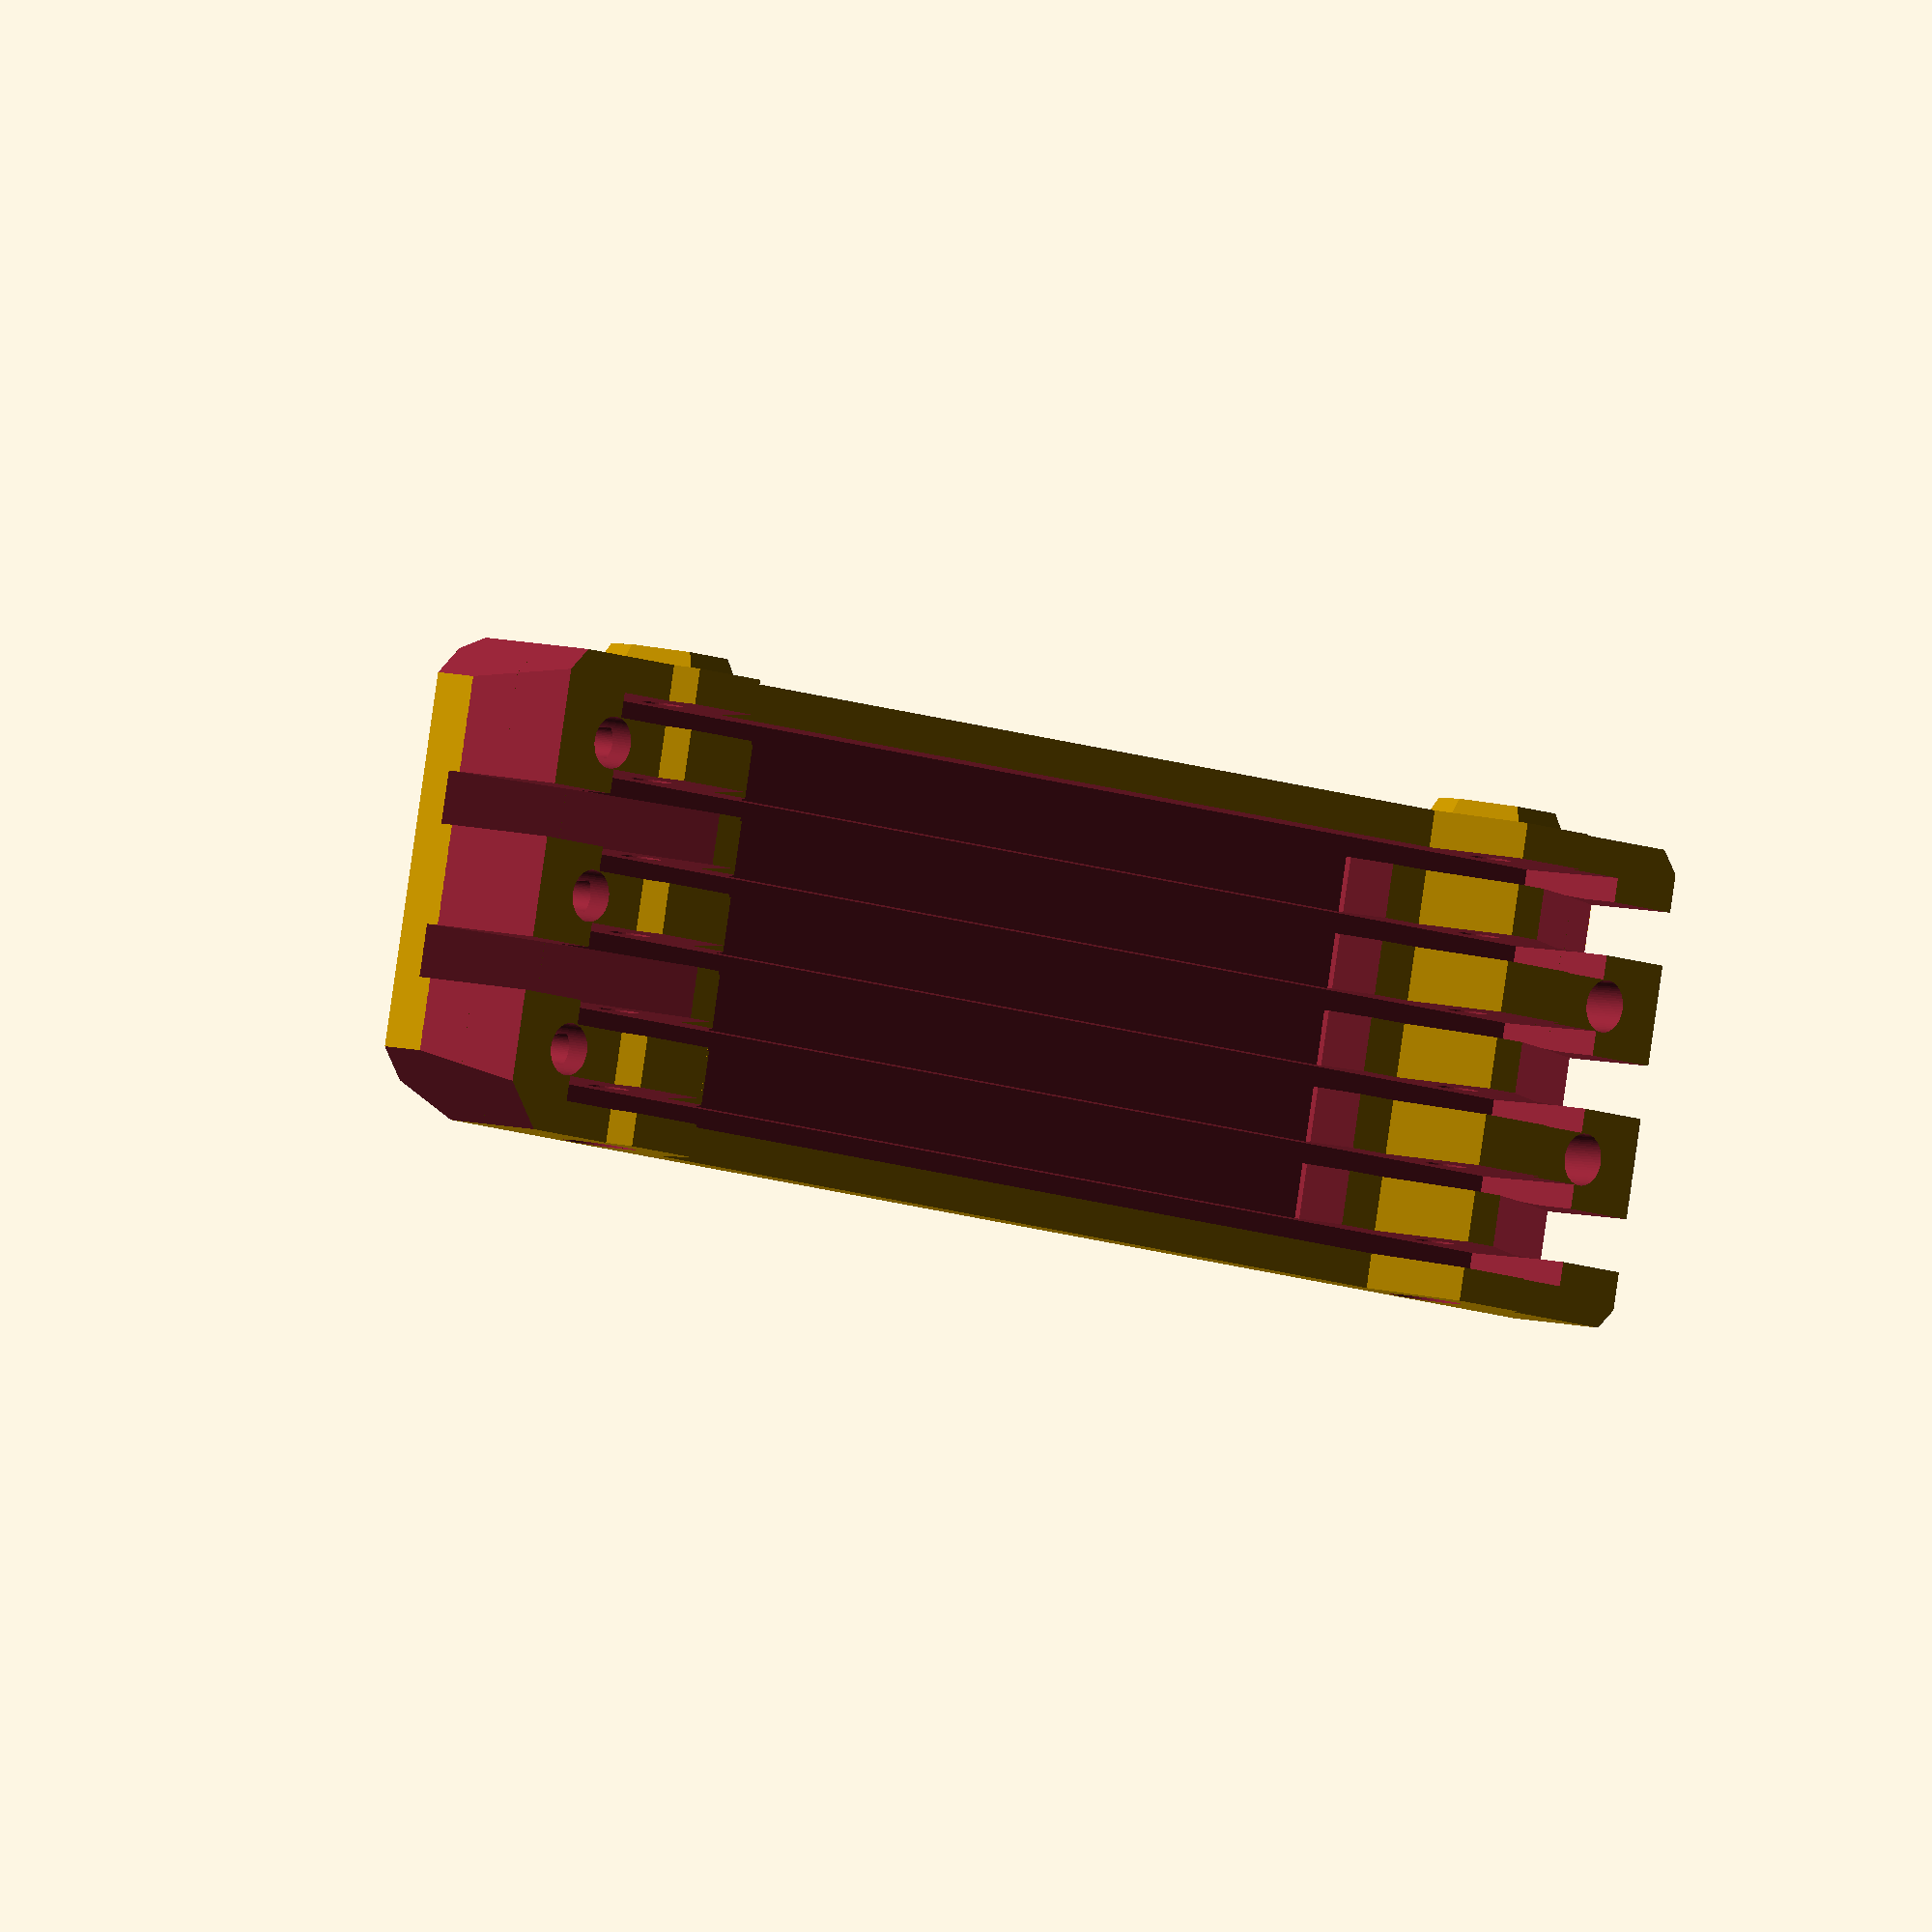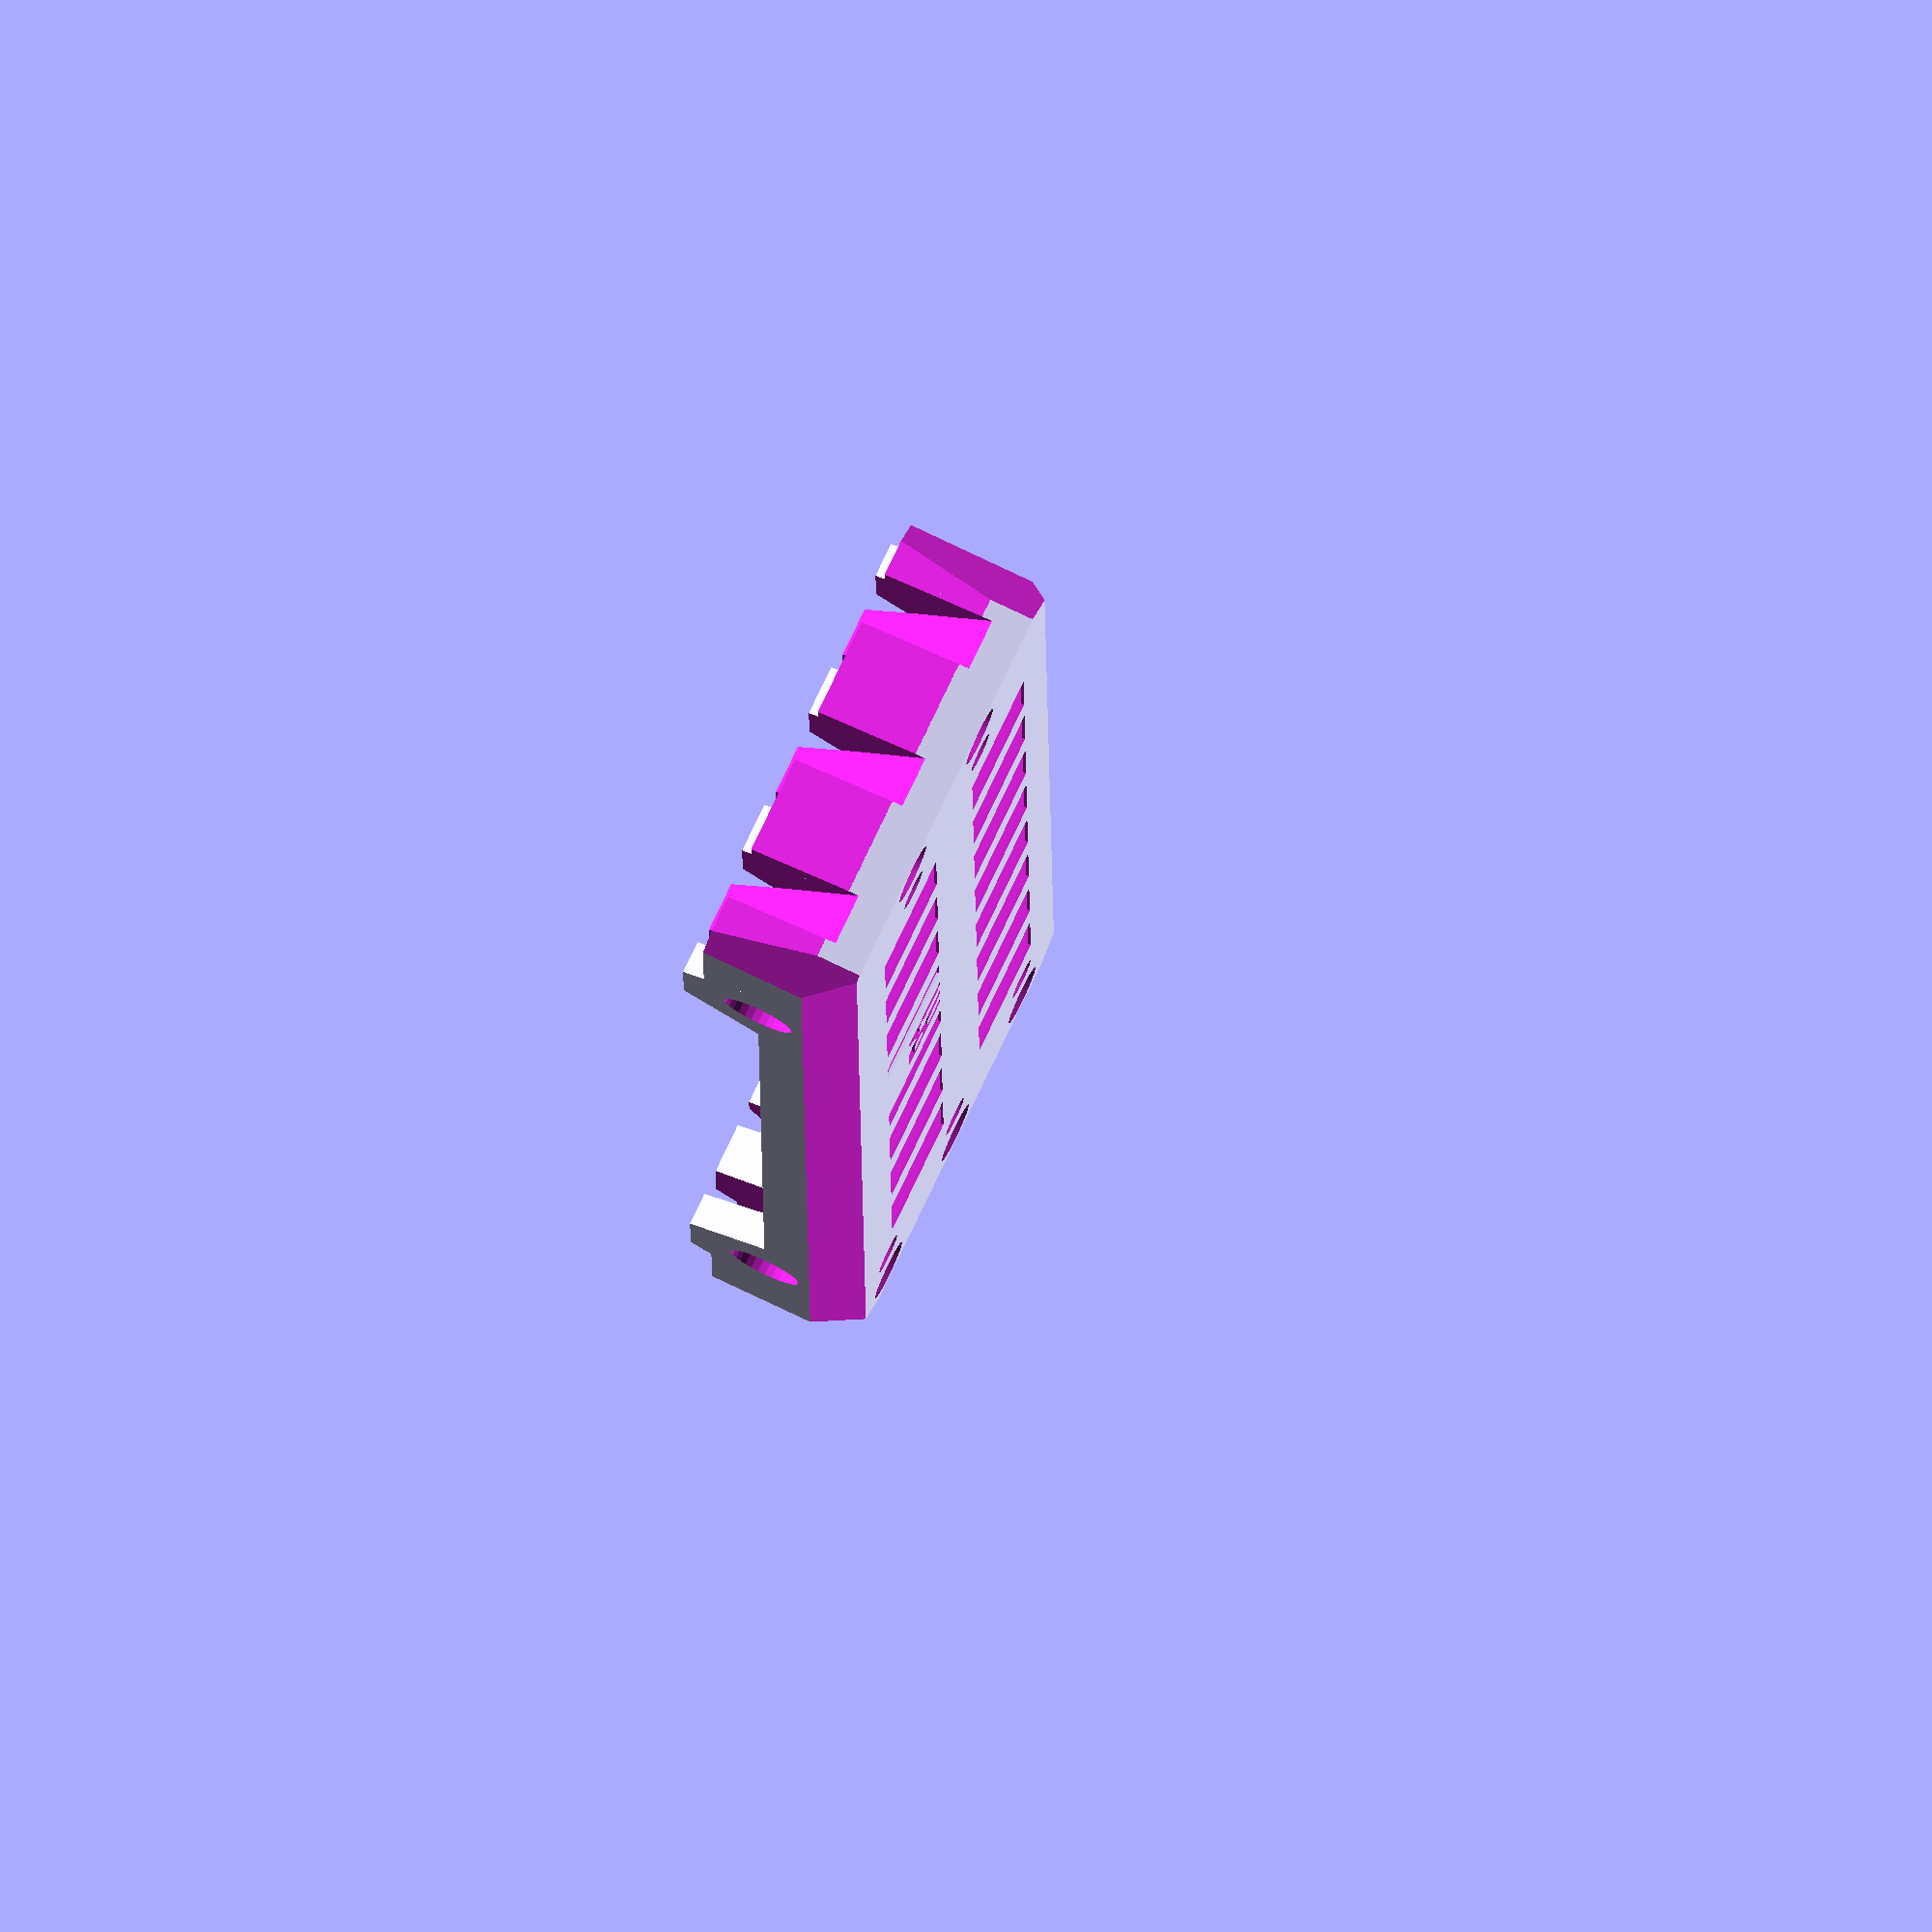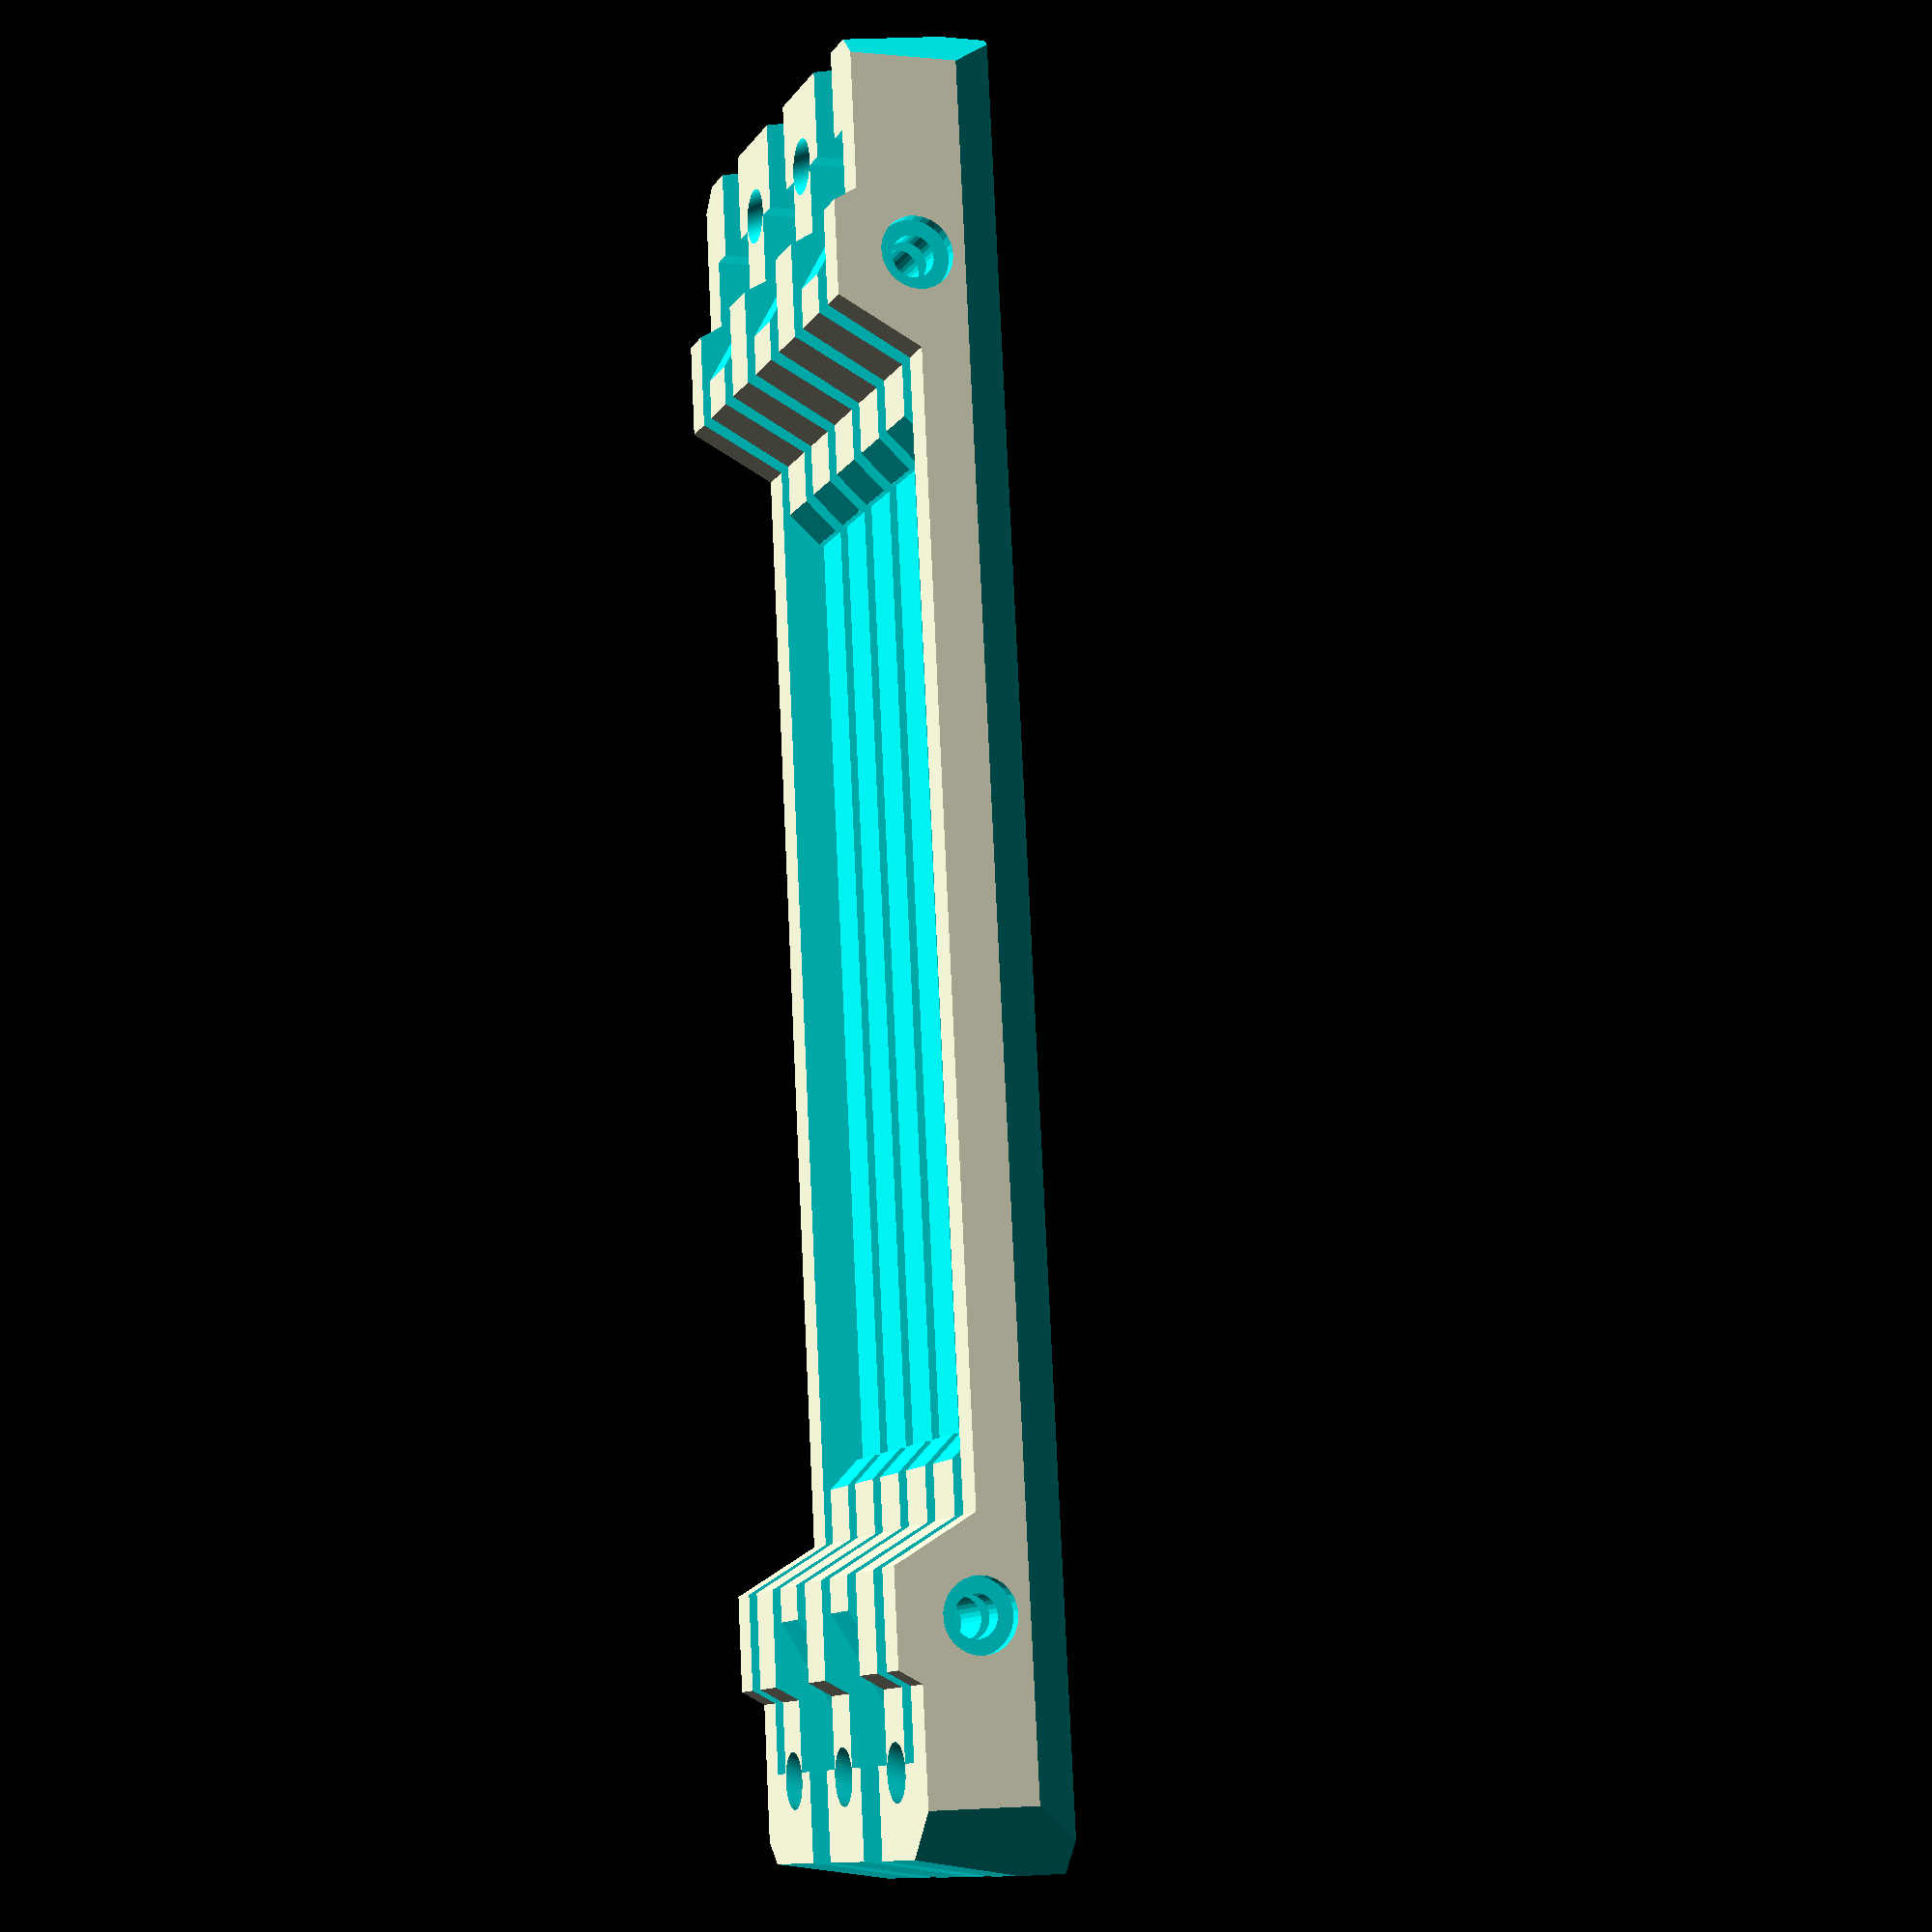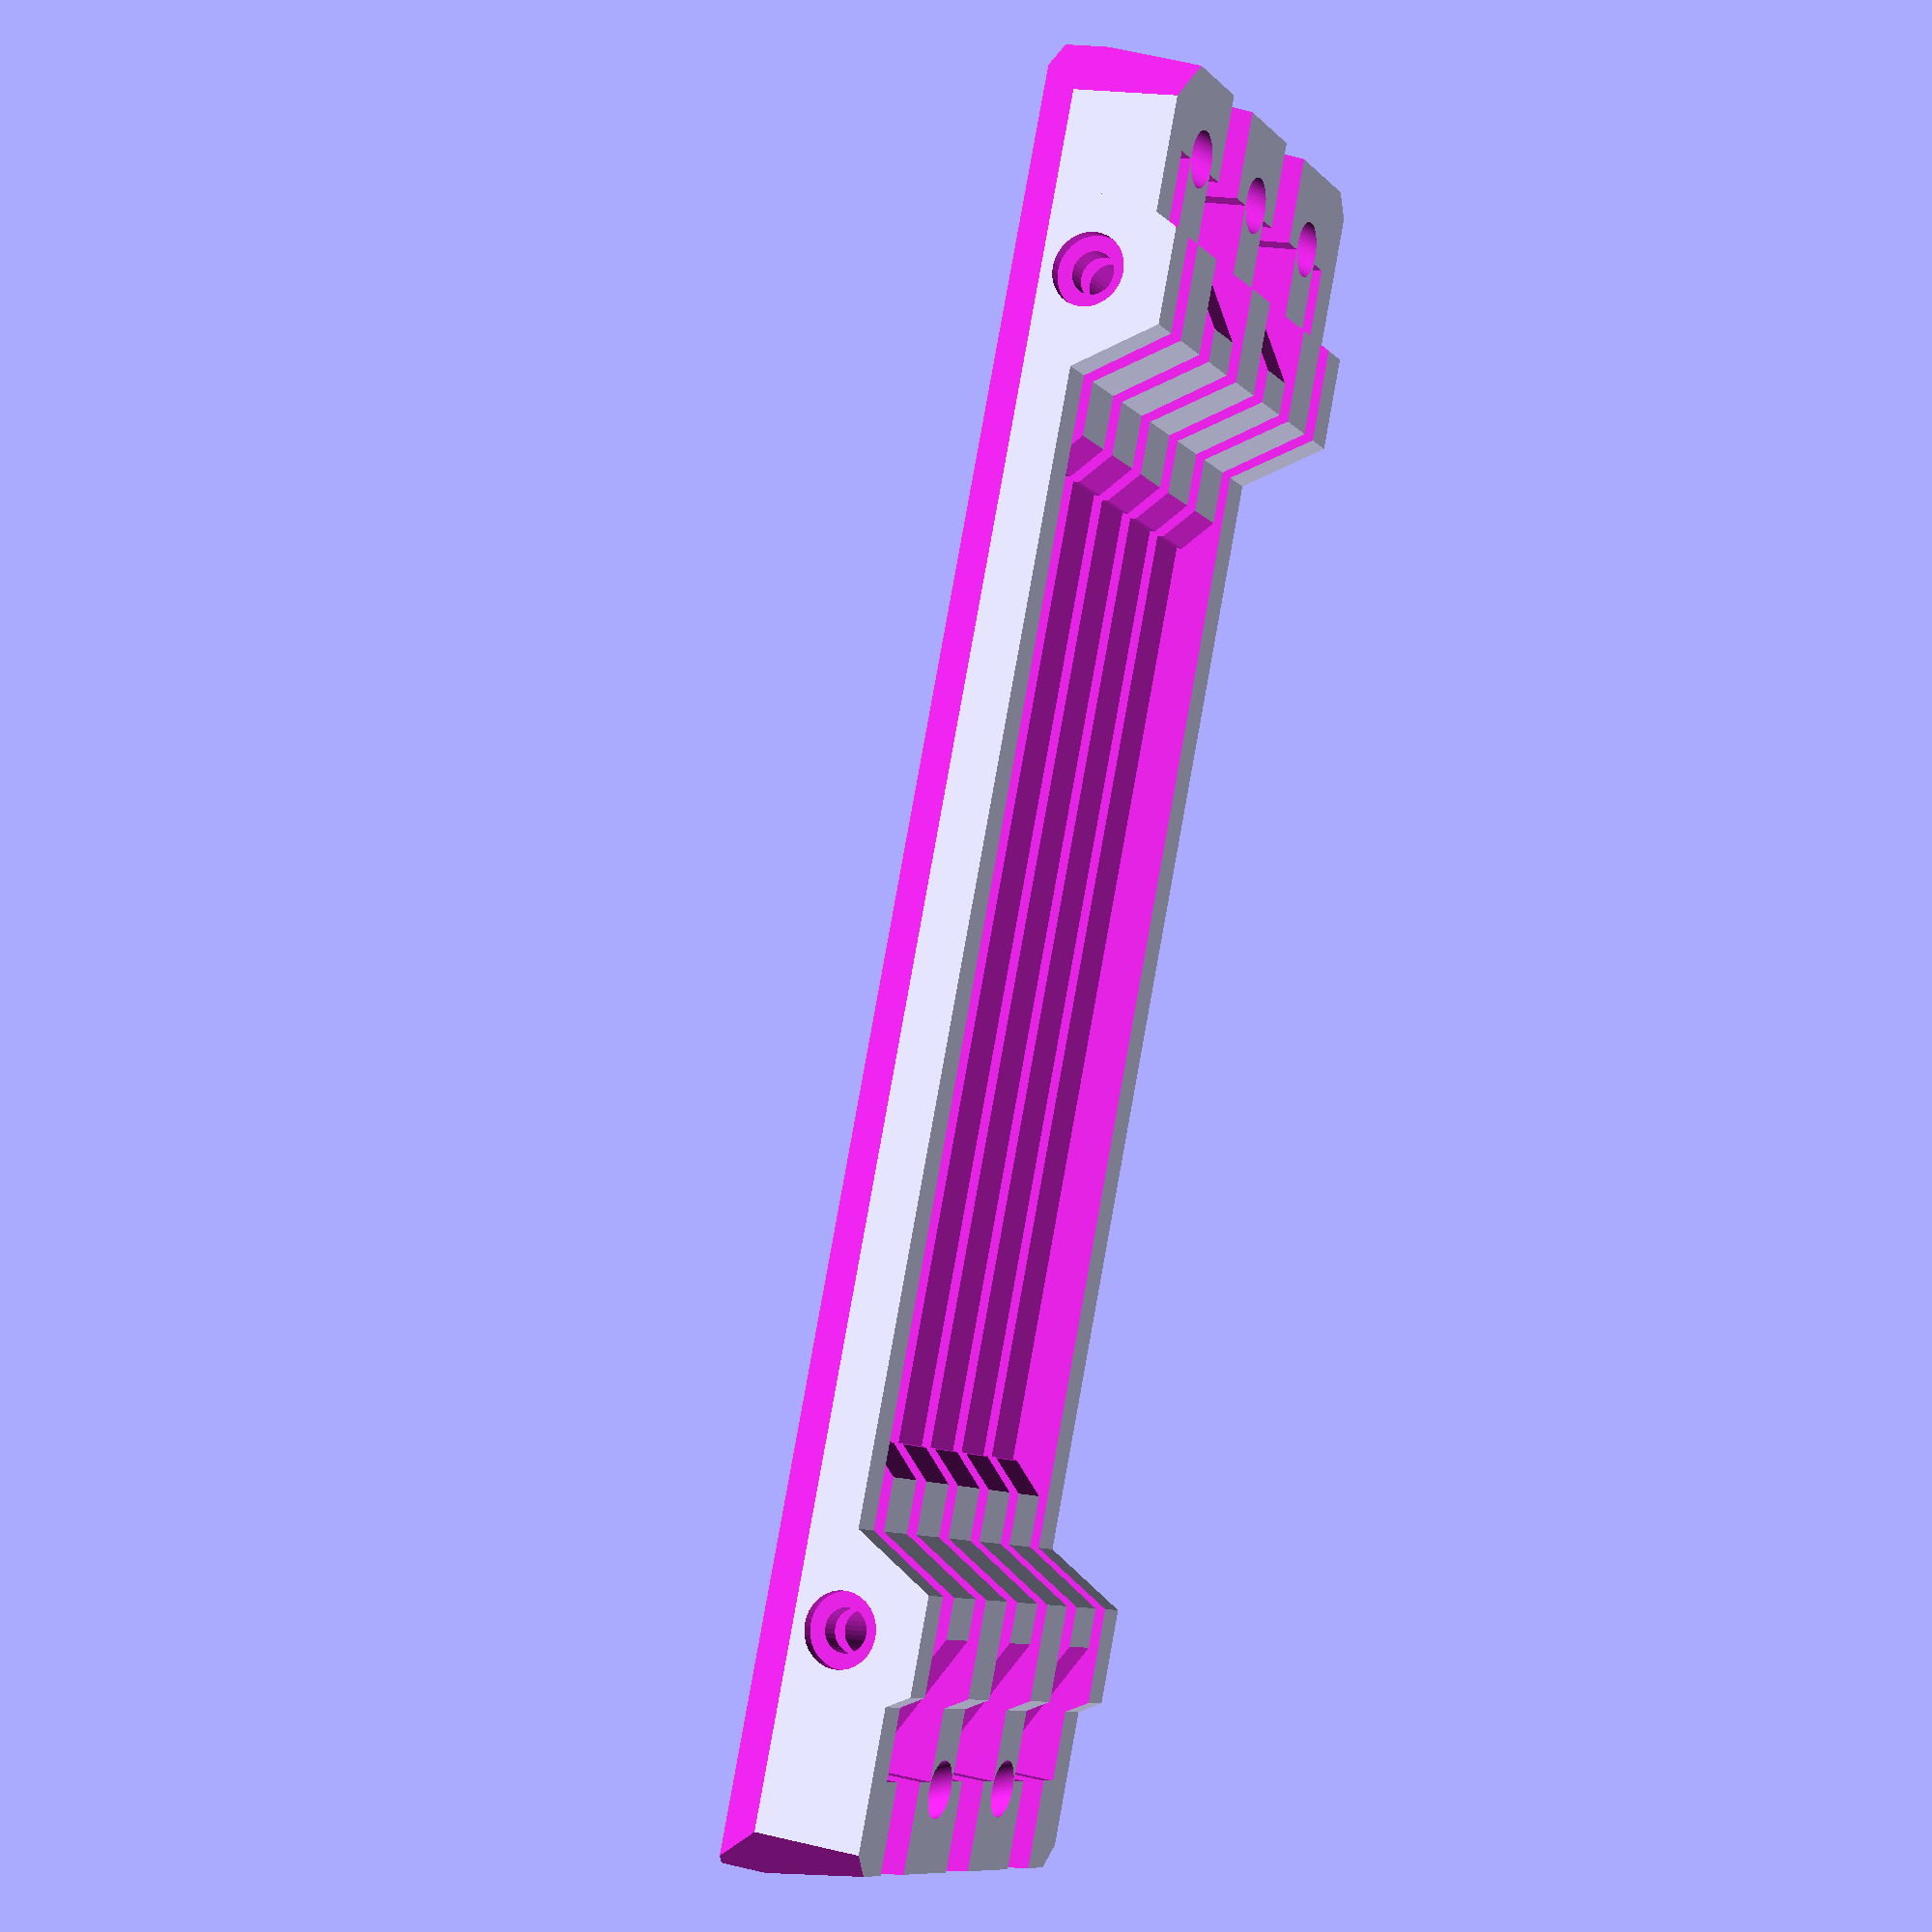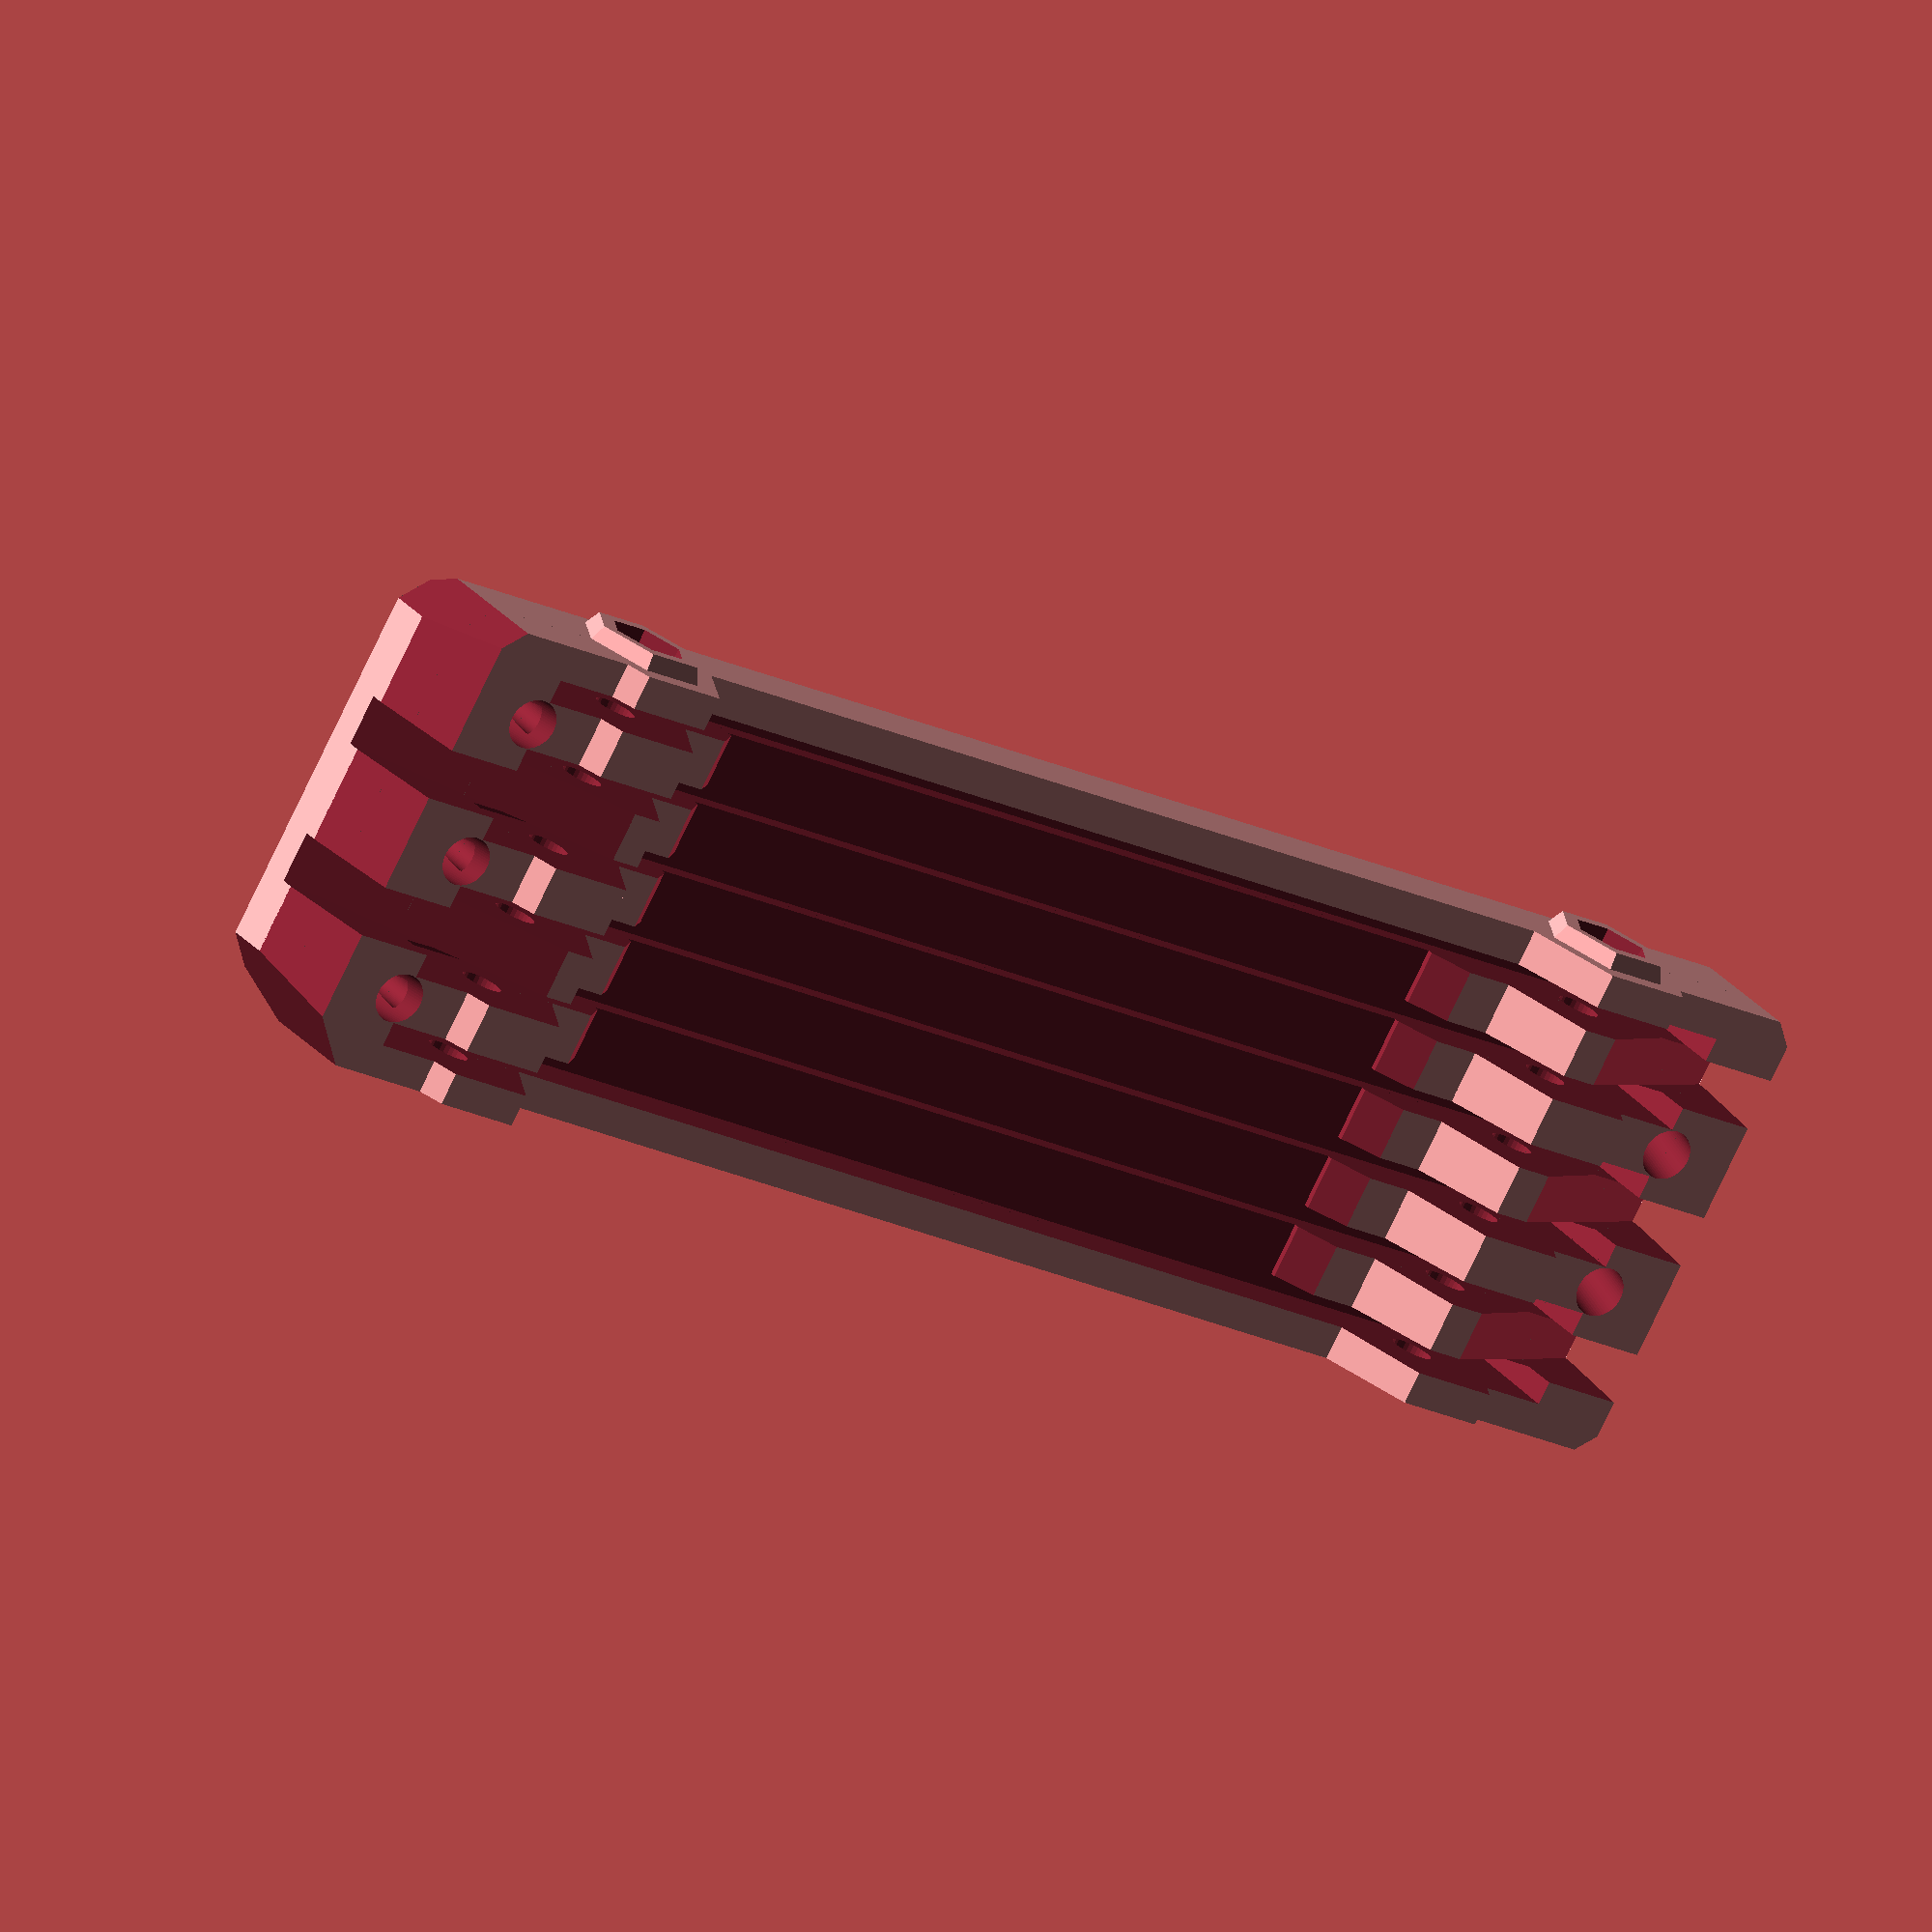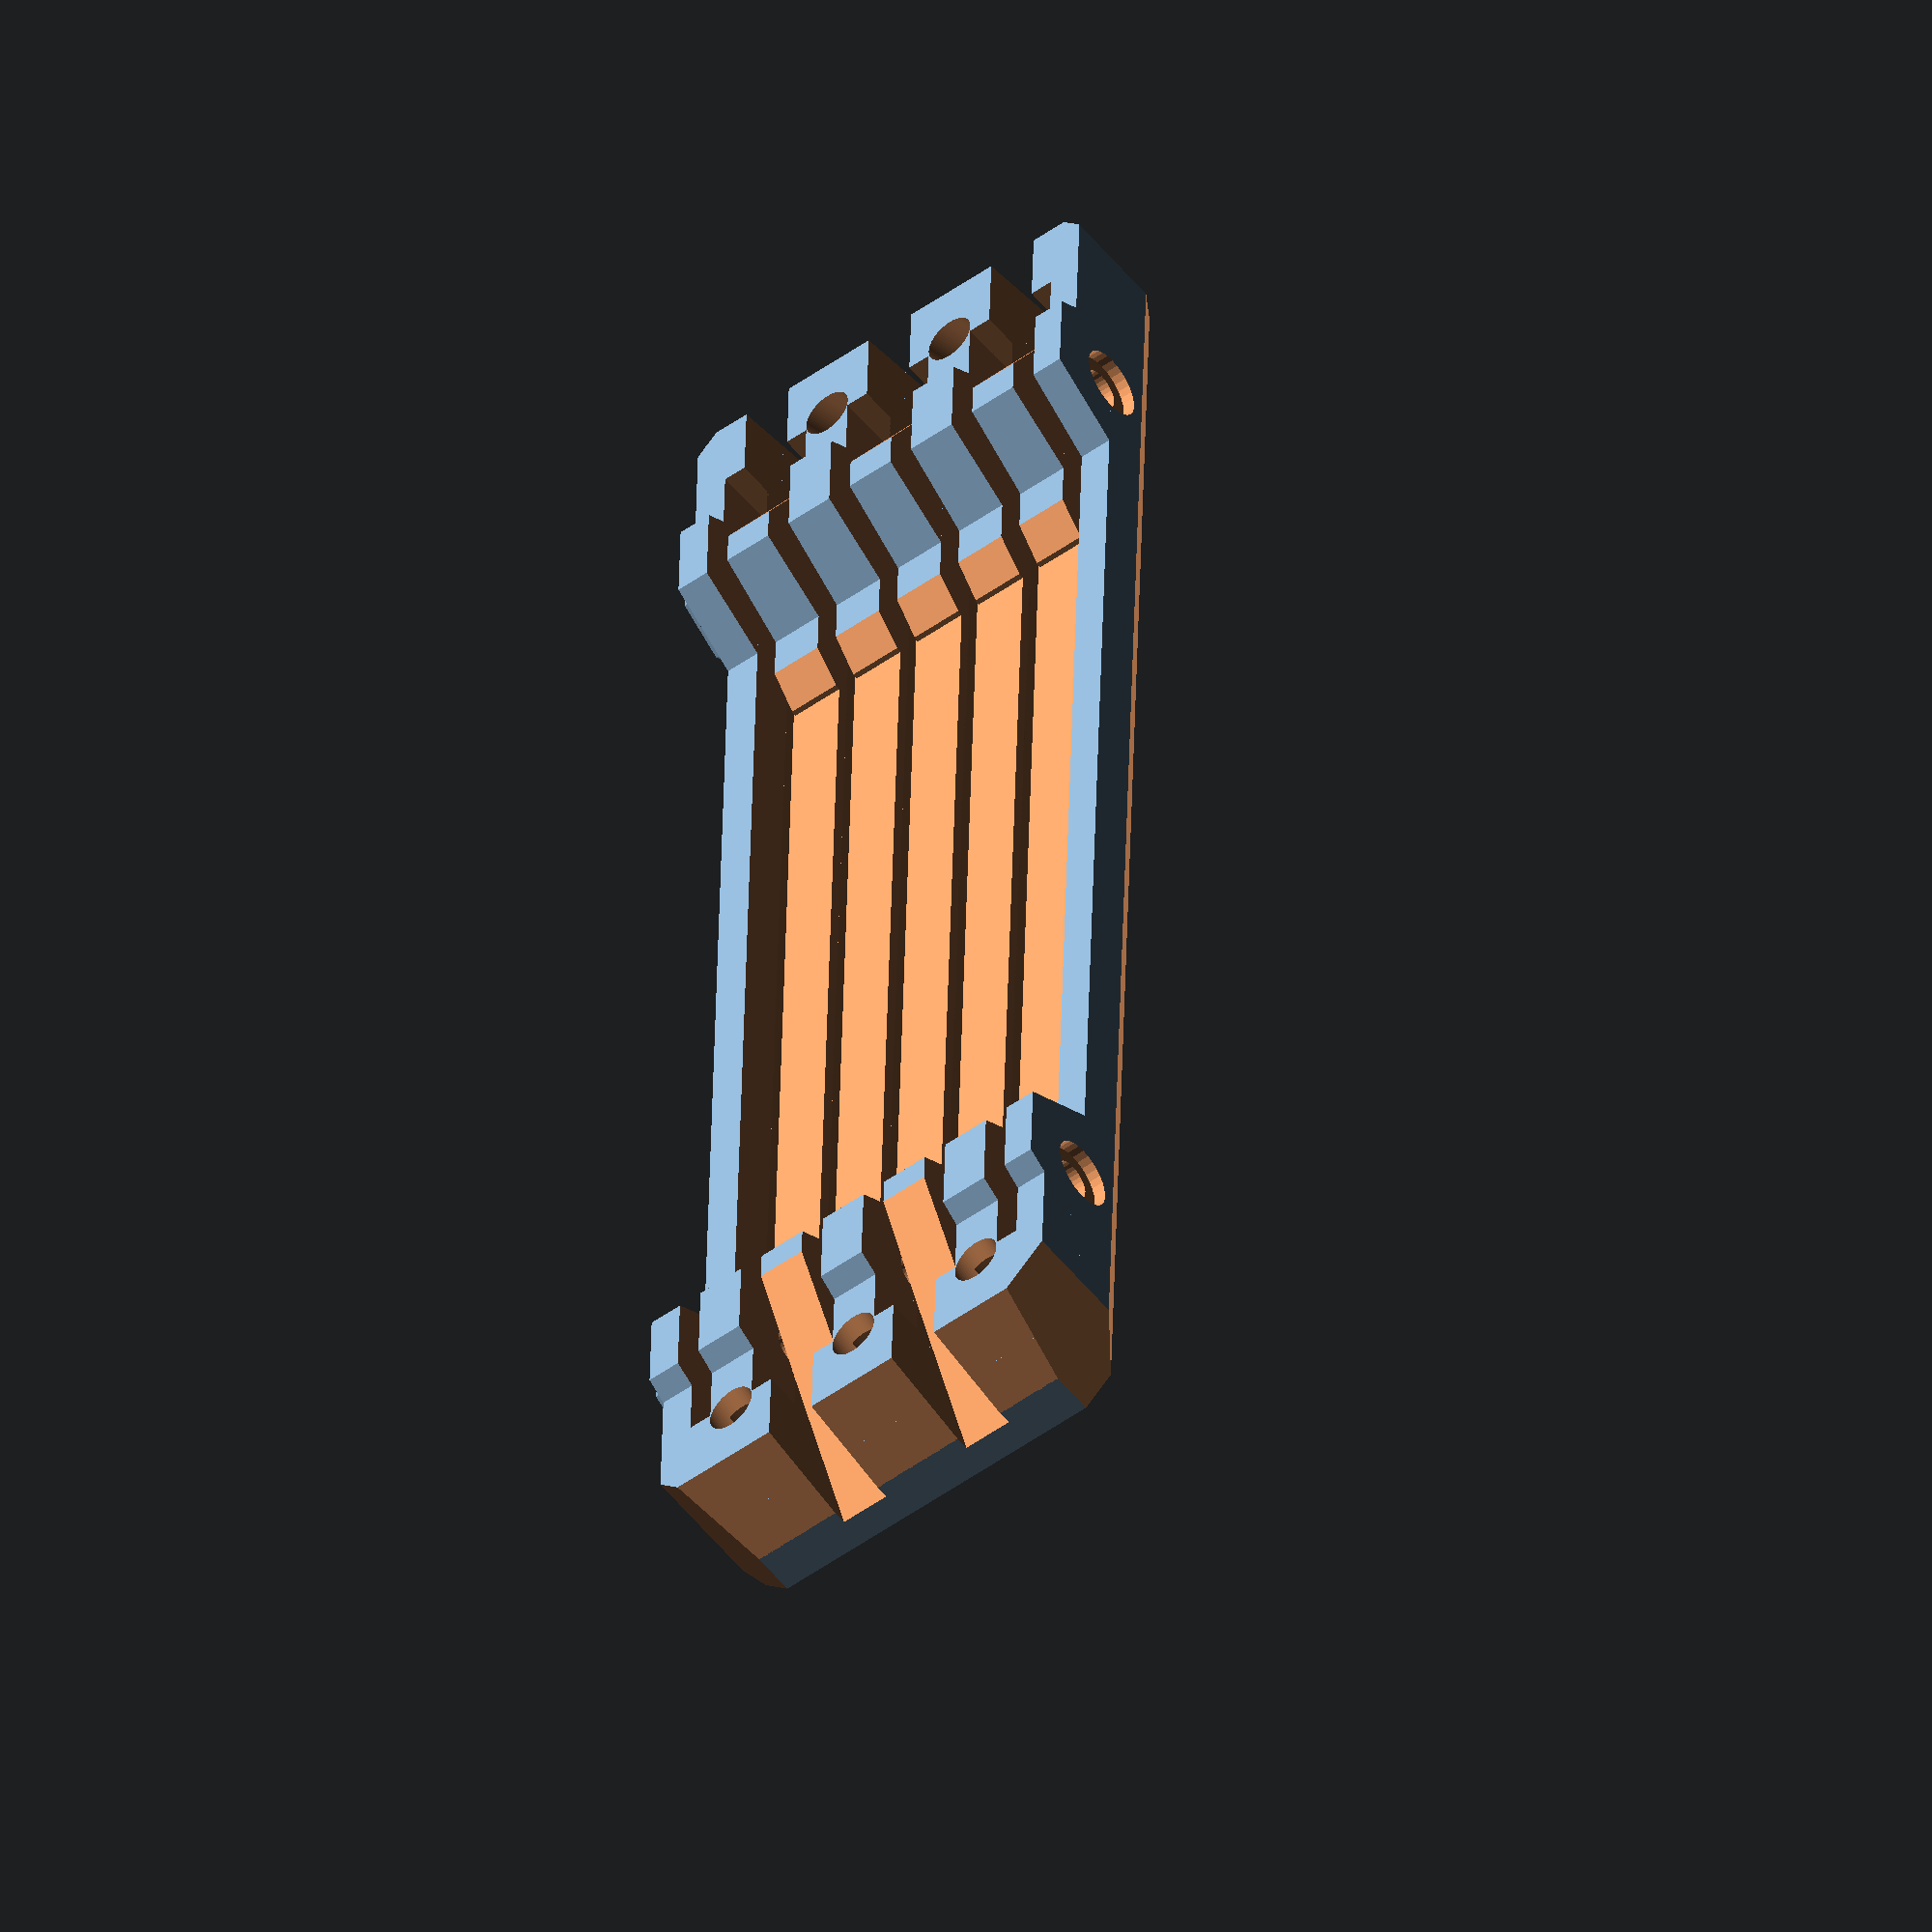
<openscad>
// PRUSA iteration4
// spool-buffer-printer
// GNU GPL v3
// Josef Průša <iam@josefprusa.cz> and contributors
// http://www.reprap.org/wiki/Prusa_Mendel
// http://prusamendel.org


    tl=1.8;
    spc=4.7;

    module plate()
    {
        translate([-66,0,0]) cube([132,tl,20]); 
        translate([-66,0,1]) rotate([1,0,0]) cube([132,tl,20]); 
        translate([-66,0,1]) rotate([-1,0,0]) cube([132,tl,20]); 
    }

    module ptfe_right()
    {
        // PTFE
        translate([-72.3,tl+spc/2,-4]) rotate([0,22,0]) cylinder(r=2.2,h=50,$fn=60);
        translate([-71.6,tl+spc/2,-4]) rotate([0,10,0]) cylinder(r2=2.2,r1=2.8,h=3,$fn=60);
        // screw
        translate([-64.5,tl+spc/2,-3.5]) rotate([0,-2,0]) cylinder(r=1.4,h=12,$fn=60);
        translate([-64.5,tl+spc/2,-3.5]) rotate([0,-2,0]) cylinder(r1=1.8,r2=1.4,h=3,$fn=60);
        
    }

    module ptfe_left()
    {
        // PTFE
        translate([72.3,tl+spc/2,-4]) rotate([0,-22,0]) cylinder(r=2.2,h=50,$fn=60);
        translate([71.6,tl+spc/2,-4]) rotate([0,-10,0]) cylinder(r2=2.2,r1=2.8,h=3,$fn=60);
        // screw
        translate([64.5,tl+spc/2,-3.5]) rotate([0,2,0]) cylinder(r=1.4,h=12,$fn=60);
        translate([64.5,tl+spc/2,-3.5]) rotate([0,2,0]) cylinder(r1=1.8,r2=1.4,h=3,$fn=60);
    }


    module buffer_front()
    {

        difference()
        {

            union()
            {    
                // base shape
                translate([-75,-3,-3]) cube([150,40.5,8]); 
                translate([-75,-3,-3]) cube([18,40.5,13]); 
                translate([57,-3,-3]) cube([18,40.5,13]); 
                
                // hold together screw body
                translate([-55,-3,5]) rotate([-90,0,0]) cylinder(r=8, h=40.5, $fn=6);
                translate([55,-3,5]) rotate([-90,0,0]) cylinder(r=8, h=40.5, $fn=6);

                // nut reinforcement
                translate([-55,37,5]) rotate([-90,0,0]) cylinder(r1=6, r2=5, h=1.85, $fn=6);
                translate([55,37,5]) rotate([-90,0,0]) cylinder(r1=6, r2=5, h=1.85, $fn=6);
            }

            // hold together screws
            translate([-55,-2,5]) rotate([-90,0,0]) cylinder(r=1.8, h=40, $fn=30);
            translate([55,-2,5]) rotate([-90,0,0]) cylinder(r=1.8, h=40, $fn=30);

            // nut trap
            translate([-55,35.5,5]) rotate([-90,0,0]) cylinder(r1=3.15, r2=3.5, h=3.5, $fn=6);
            translate([55,35.5,5]) rotate([-90,0,0]) cylinder(r1=3.15, r2=3.5, h=3.5, $fn=6);

            // nut head
            translate([-55,-6.9,5]) rotate([-90,0,0]) cylinder(r=3.1, h=5, $fn=30);
            translate([55,-6.9,5]) rotate([-90,0,0]) cylinder(r=3.1, h=5, $fn=30); 
     


            // plates and PTFE 

            s=0;
            translate([0,s,0]) plate(); 
            translate([0,s,0]) ptfe_right();

            s1=6.5;
            translate([0,s1,0]) plate(); 
            translate([0,s1,0]) ptfe_left();

            s2=6.5*2;
            translate([0,s2,0]) plate(); 
            translate([0,s2,0]) ptfe_right();

            s3=6.5*3;
            translate([0,s3,0]) plate(); 
            translate([0,s3,0]) ptfe_left();

            s4=6.5*4;
            translate([0,s4,0]) plate(); 
            translate([0,s4,0]) ptfe_right();
             
            s5=6.5*5;
            translate([0,s5,0]) plate(); 



            // edges
            translate([-95,-10,2.6]) rotate([0,10,0]) cube([20,60,20]); 
            translate([75,-10,0.9]) rotate([0,-10,0]) cube([20,60,20]); 

            translate([-95,-10,-24]) rotate([35,0,0]) cube([200,20,20]); 
            translate([-95,30.5,-11.3]) rotate([-35,0,0]) cube([200,20,20]); 

            translate([-80,-21,-5]) rotate([0,0,45]) cube([20,20,20]); 
            translate([-80,29,-5]) rotate([0,0,45]) cube([20,20,20]); 
            translate([82,-21,-5]) rotate([0,0,45]) cube([20,20,20]); 
            translate([80,29,-5]) rotate([0,0,45]) cube([20,20,20]); 



            translate([-40,1,2]) cube([80,32,20]); 
            translate([-47,1,9.5]) rotate([0,45,0]) cube([10,32,10]); 
            translate([33,1,9.5]) rotate([0,45,0]) cube([10,32,10]); 

            translate([75,1.9,0]) rotate([0,-60,0]) cube([20,4.5,30]); 
            translate([75,14.9,0]) rotate([0,-60,0]) cube([20,4.5,30]); 
            translate([75,27.9,0]) rotate([0,-60,0]) cube([20,4.5,30]); 

            translate([-85,8.4,17]) rotate([0,60,0]) cube([20,4.5,30]); 
            translate([-85,21.4,17]) rotate([0,60,0]) cube([20,4.5,30]); 




            // better printing
            difference()
            {
                union()
                {   
                for(i = [15 : 15 : 120])
                {
                    translate([-73+i,5,-3.05]) cube([10,10,0.3]);     
                    translate([-73+i,22,-3.05]) cube([10,10,0.3]);     
                }
                }
                translate([-8,4,-20]) cube([16,12,20]); 

            }
    
    
            //version
            translate([-5,15,-2.75]) rotate([0,180,180]) linear_extrude(height = 0.3) 
            { text("R1",font = "helvetica:style=Bold", size=6, center=true); } 


    }
}


buffer_front();











</openscad>
<views>
elev=352.4 azim=12.6 roll=310.3 proj=o view=solid
elev=281.7 azim=270.7 roll=115.5 proj=o view=wireframe
elev=2.7 azim=262.2 roll=70.0 proj=p view=solid
elev=162.5 azim=294.5 roll=244.5 proj=p view=wireframe
elev=151.4 azim=210.4 roll=211.6 proj=o view=wireframe
elev=53.9 azim=271.6 roll=37.8 proj=o view=solid
</views>
